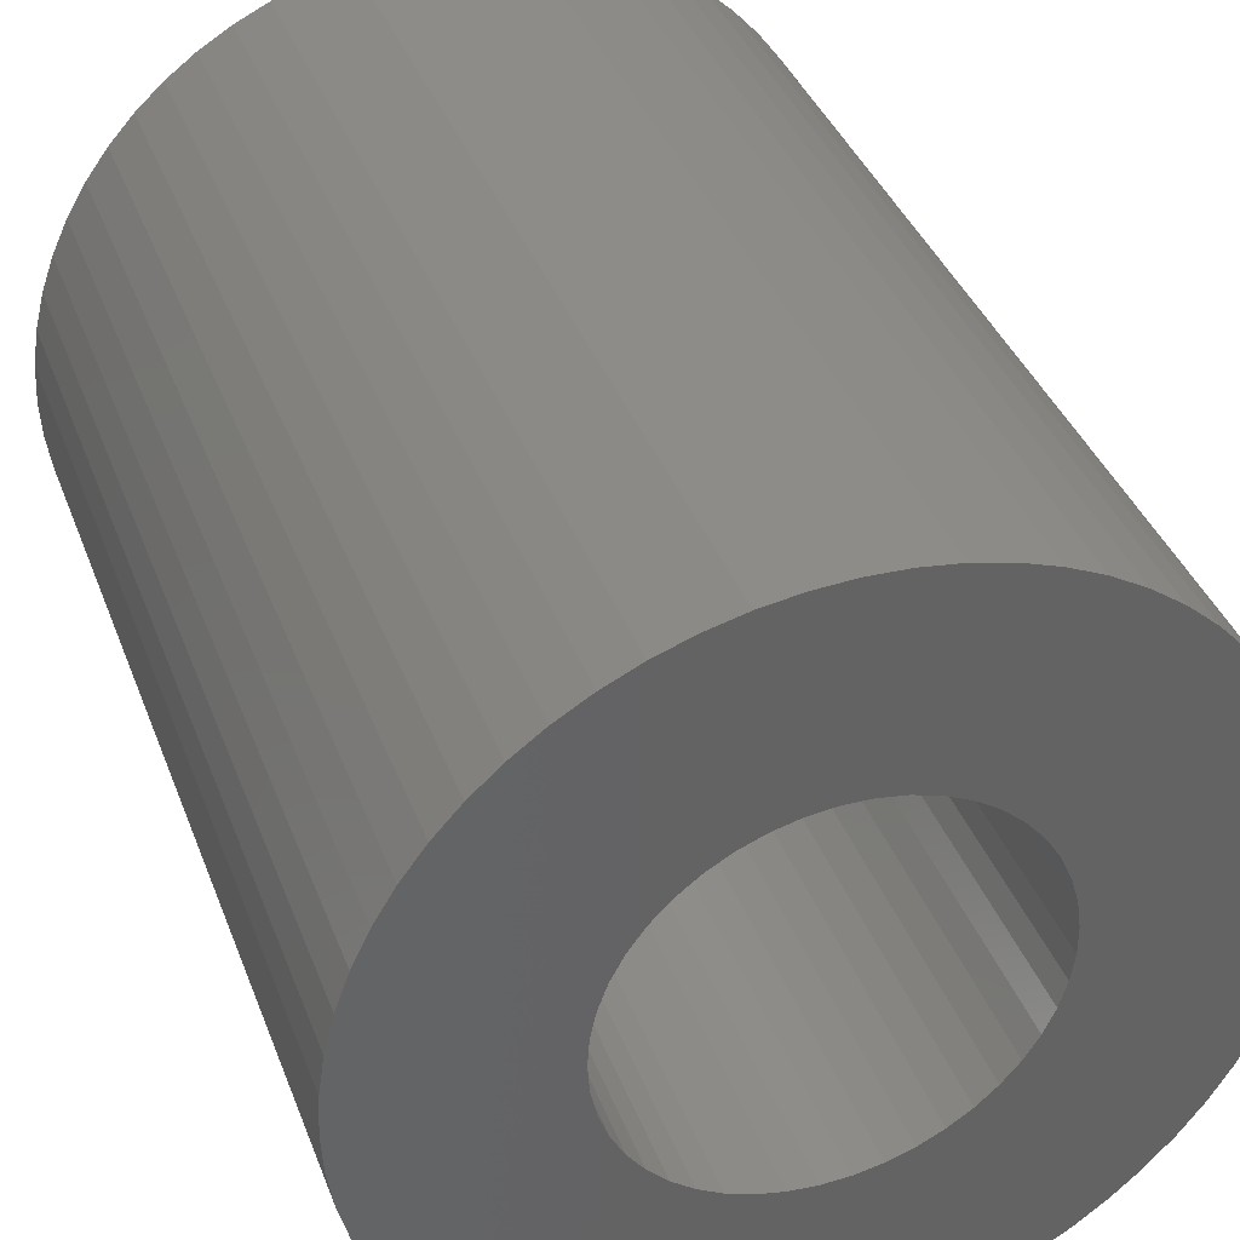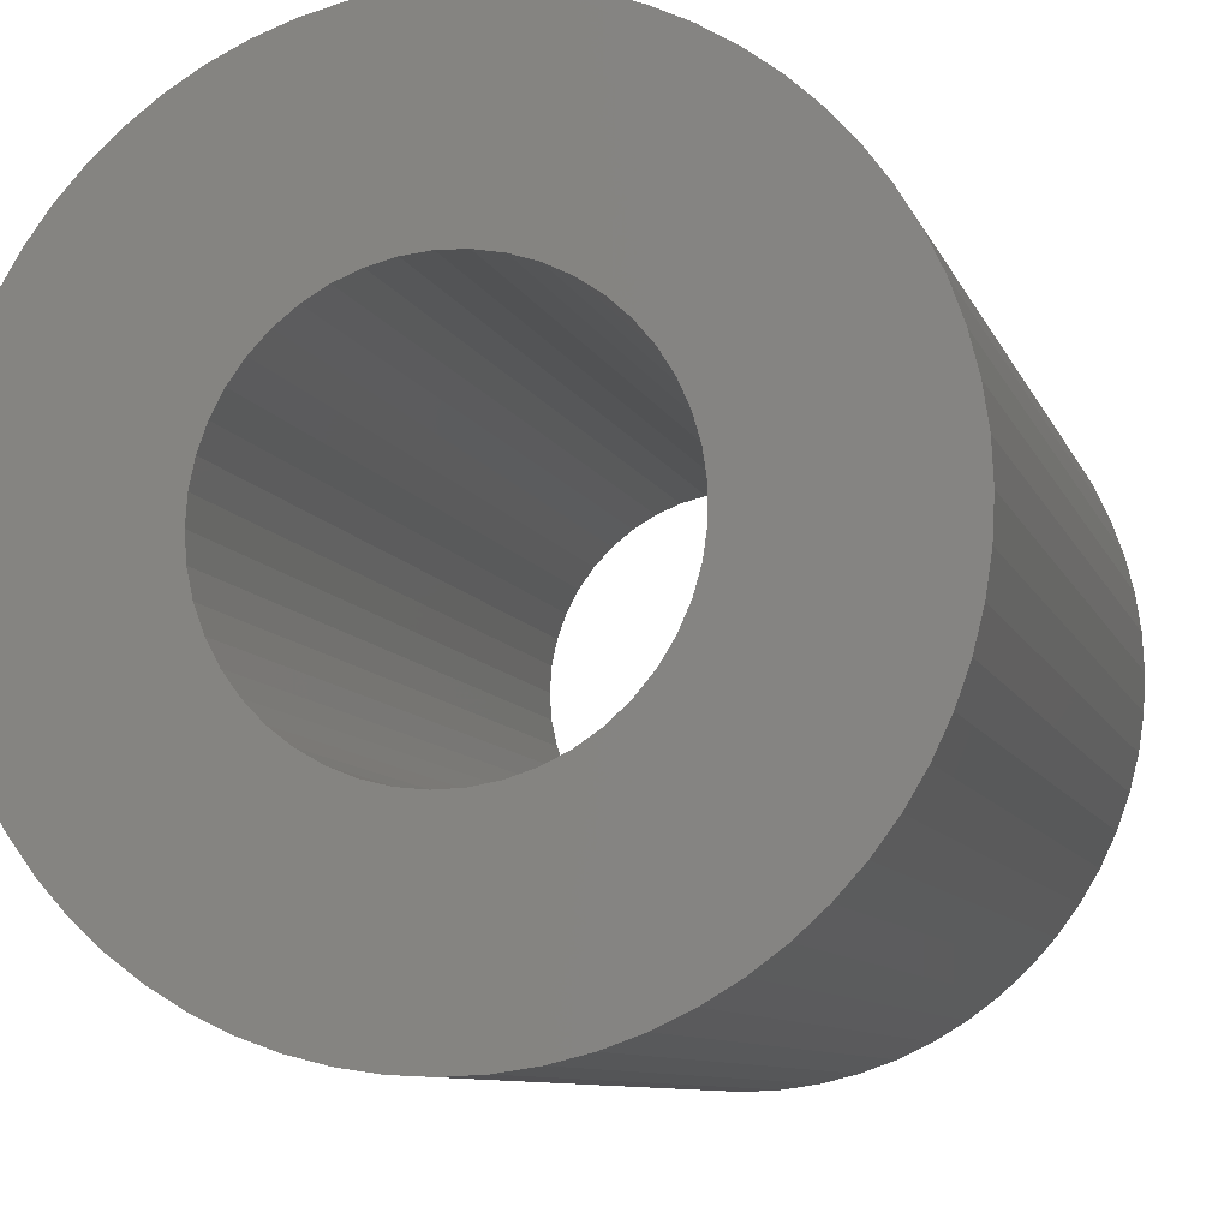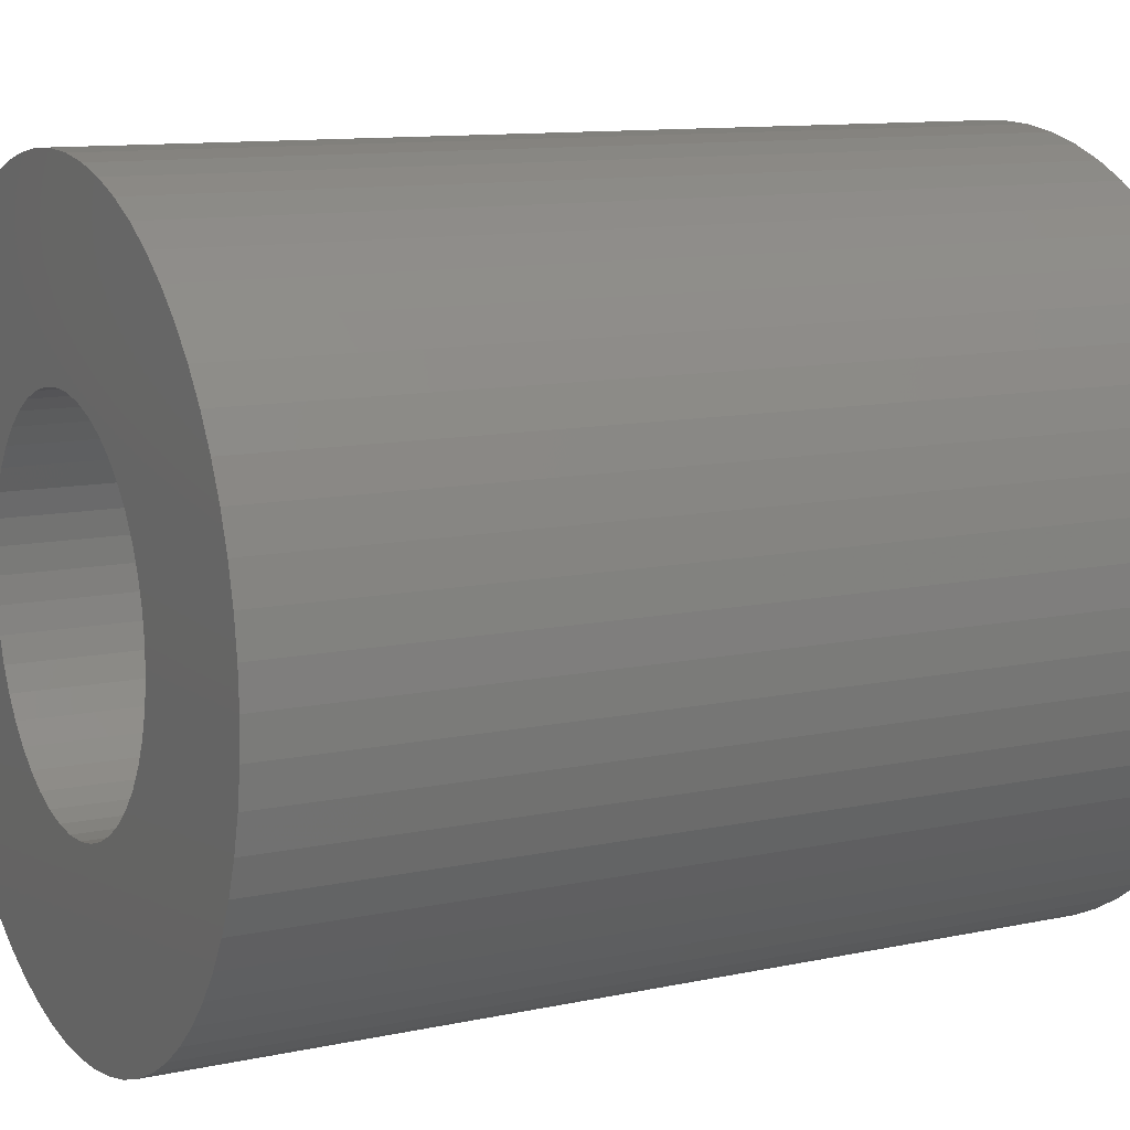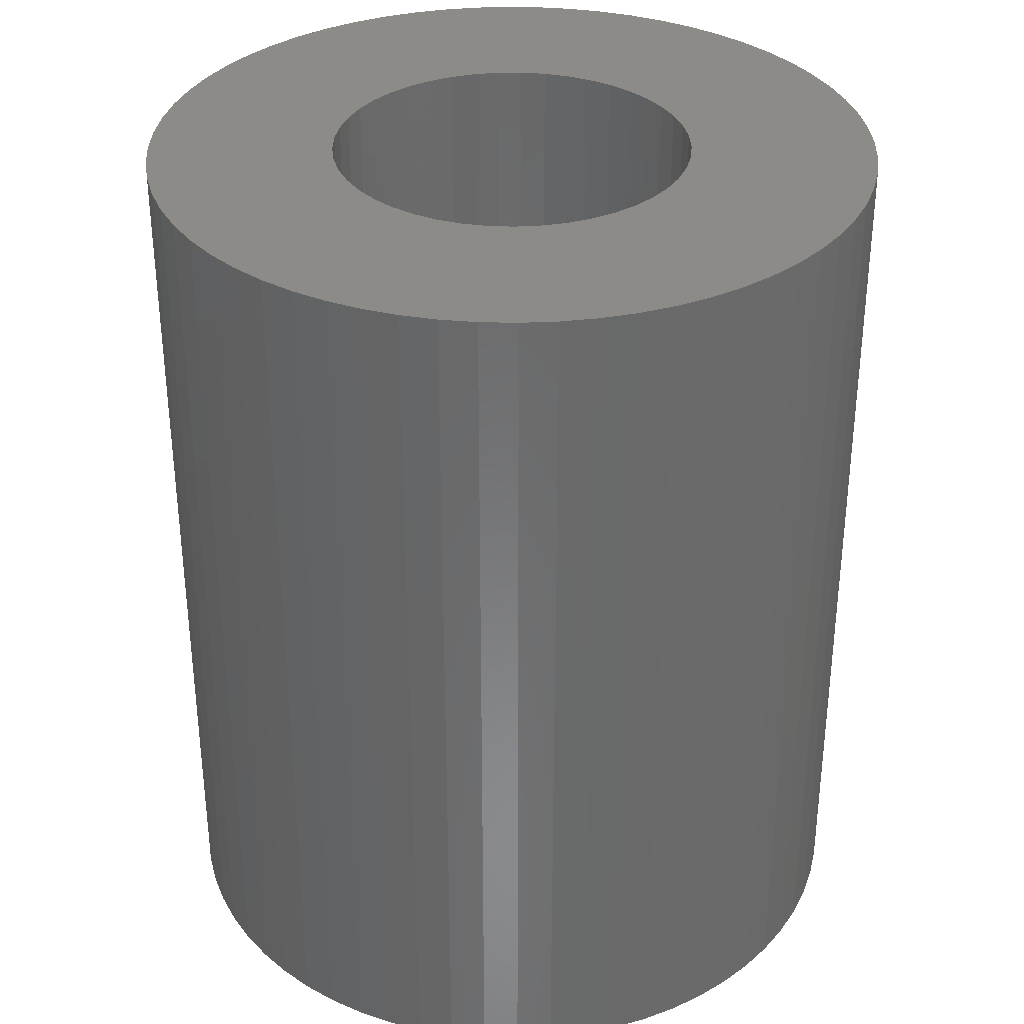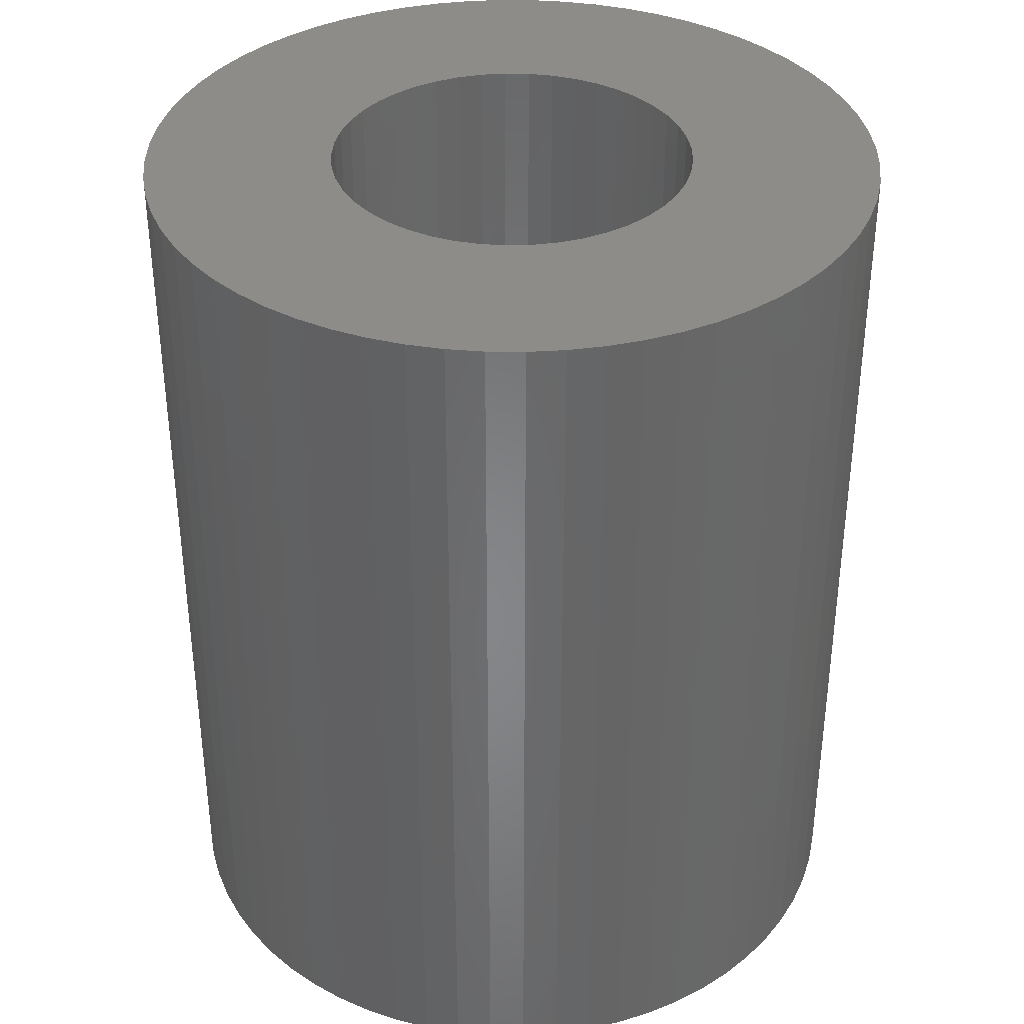
<metadata>
{"format":"stl","ext":"stl","renderer":"f3d","projection":"perspective","resolution":1024,"background":"white","views":[{"elev":38.4,"azim":160.5,"up":"+Y"},{"elev":-8.7,"azim":-165.1,"up":"+Y"},{"elev":11.1,"azim":-117.8,"up":"+Y"},{"elev":33.8,"azim":-62.8,"up":"+Z"},{"elev":36.5,"azim":3.7,"up":"+Z"}]}
</metadata>
<code>
# stl→obj: 218 verts, 436 faces
v 0.378 0.0147 0
v 0.38 -0.025 0.985
v 0.38 -0.025 0
v 0.378 0.0147 0.985
v 0.3722 0.05401 0
v 0.3722 0.05401 0.985
v 0.3626 0.09257 0
v 0.3626 0.09257 0.985
v 0.3492 0.13 0
v 0.3492 0.13 0.985
v 0.3322 0.1659 0
v 0.3322 0.1659 0.985
v 0.3117 0.2 0
v 0.3117 0.2 0.985
v 0.2881 0.2319 0
v 0.2881 0.2319 0.985
v 0.2614 0.2614 0
v 0.2614 0.2614 0.985
v 0.2319 0.2881 0.985
v 0.2319 0.2881 0
v 0.2 0.3117 0
v 0.2 0.3117 0.985
v 0.1659 0.3322 0
v 0.1659 0.3322 0.985
v 0.13 0.3492 0.985
v 0.13 0.3492 0
v 0.09257 0.3626 0.985
v 0.09257 0.3626 0
v 0.05401 0.3722 0
v 0.05401 0.3722 0.985
v 0.0147 0.378 0
v 0.0147 0.378 0.985
v -0.025 0.38 0.985
v -0.025 0.38 0
v -0.0647 0.378 0.985
v -0.0647 0.378 0
v -0.104 0.3722 0
v -0.104 0.3722 0.985
v -0.1426 0.3626 0
v -0.1426 0.3626 0.985
v -0.18 0.3492 0
v -0.18 0.3492 0.985
v -0.2159 0.3322 0
v -0.2159 0.3322 0.985
v -0.25 0.3117 0.985
v -0.25 0.3117 0
v -0.2819 0.2881 0
v -0.2819 0.2881 0.985
v -0.3114 0.2614 0
v -0.3114 0.2614 0.985
v -0.3381 0.2319 0
v -0.3381 0.2319 0.985
v -0.3617 0.2 0
v -0.3617 0.2 0.985
v -0.3822 0.1659 0
v -0.3822 0.1659 0.985
v -0.3992 0.13 0
v -0.3992 0.13 0.985
v -0.4126 0.09257 0
v -0.4126 0.09257 0.985
v -0.4222 0.05401 0
v -0.4222 0.05401 0.985
v -0.428 0.0147 0
v -0.428 0.0147 0.985
v -0.43 -0.025 0
v -0.43 -0.025 0.985
v -0.428 -0.0647 0
v -0.428 -0.0647 0.985
v -0.4222 -0.104 0
v -0.4222 -0.104 0.985
v -0.4126 -0.1426 0
v -0.4126 -0.1426 0.985
v -0.3992 -0.18 0
v -0.3992 -0.18 0.985
v -0.3822 -0.2159 0
v -0.3822 -0.2159 0.985
v -0.3617 -0.25 0
v -0.3617 -0.25 0.985
v -0.3381 -0.2819 0
v -0.3381 -0.2819 0.985
v -0.3114 -0.3114 0
v -0.3114 -0.3114 0.985
v -0.2819 -0.3381 0.985
v -0.2819 -0.3381 0
v -0.25 -0.3617 0
v -0.25 -0.3617 0.985
v -0.2159 -0.3822 0
v -0.2159 -0.3822 0.985
v -0.18 -0.3992 0
v -0.18 -0.3992 0.985
v -0.1426 -0.4126 0
v -0.1426 -0.4126 0.985
v -0.104 -0.4222 0
v -0.104 -0.4222 0.985
v -0.0647 -0.428 0
v -0.0647 -0.428 0.985
v -0.025 -0.43 0.985
v -0.025 -0.43 0
v 0.0147 -0.428 0
v 0.0147 -0.428 0.985
v 0.05401 -0.4222 0
v 0.05401 -0.4222 0.985
v 0.09257 -0.4126 0.985
v 0.09257 -0.4126 0
v 0.13 -0.3992 0.985
v 0.13 -0.3992 0
v 0.1659 -0.3822 0
v 0.1659 -0.3822 0.985
v 0.2 -0.3617 0
v 0.2 -0.3617 0.985
v 0.2319 -0.3381 0
v 0.2319 -0.3381 0.985
v 0.2614 -0.3114 0.985
v 0.2614 -0.3114 0
v 0.2881 -0.2819 0
v 0.2881 -0.2819 0.985
v 0.3117 -0.25 0.985
v 0.3117 -0.25 0
v 0.3322 -0.2159 0.985
v 0.3322 -0.2159 0
v 0.3492 -0.18 0.985
v 0.3492 -0.18 0
v 0.3626 -0.1426 0
v 0.3626 -0.1426 0.985
v 0.3722 -0.104 0.985
v 0.3722 -0.104 0
v 0.378 -0.0647 0
v 0.378 -0.0647 0.985
v 0.1731 0.002835 0
v 0.175 -0.025 0
v 0.175 -0.025 0.985
v 0.1731 0.002835 0.985
v 0.1673 0.03013 0
v 0.1673 0.03013 0.985
v 0.1577 0.05635 0
v 0.1577 0.05635 0.985
v 0.1446 0.08098 0
v 0.1446 0.08098 0.985
v 0.1282 0.1036 0
v 0.1282 0.1036 0.985
v 0.1088 0.1236 0.985
v 0.1088 0.1236 0
v 0.08684 0.1408 0.985
v 0.08684 0.1408 0
v 0.06267 0.1548 0
v 0.06267 0.1548 0.985
v 0.0368 0.1652 0.985
v 0.0368 0.1652 0
v 0.00973 0.172 0
v 0.00973 0.172 0.985
v -0.01802 0.1749 0.985
v -0.01802 0.1749 0
v -0.04591 0.1739 0.985
v -0.04591 0.1739 0
v -0.07338 0.1691 0
v -0.07338 0.1691 0.985
v -0.09992 0.1604 0
v -0.09992 0.1604 0.985
v -0.125 0.1482 0
v -0.125 0.1482 0.985
v -0.1481 0.1326 0
v -0.1481 0.1326 0.985
v -0.1689 0.1139 0
v -0.1689 0.1139 0.985
v -0.1868 0.09256 0.985
v -0.1868 0.09256 0
v -0.2016 0.06889 0
v -0.2016 0.06889 0.985
v -0.2129 0.0434 0
v -0.2129 0.0434 0.985
v -0.2206 0.01658 0
v -0.2206 0.01658 0.985
v -0.2245 -0.01105 0.985
v -0.2245 -0.01105 0
v -0.2245 -0.03895 0.985
v -0.2245 -0.03895 0
v -0.2206 -0.06658 0.985
v -0.2206 -0.06658 0
v -0.2129 -0.0934 0
v -0.2129 -0.0934 0.985
v -0.2016 -0.1189 0
v -0.2016 -0.1189 0.985
v -0.1868 -0.1426 0
v -0.1868 -0.1426 0.985
v -0.1689 -0.1639 0
v -0.1689 -0.1639 0.985
v -0.1481 -0.1826 0
v -0.1481 -0.1826 0.985
v -0.125 -0.1982 0
v -0.125 -0.1982 0.985
v -0.09992 -0.2104 0
v -0.09992 -0.2104 0.985
v -0.07338 -0.2191 0
v -0.07338 -0.2191 0.985
v -0.04591 -0.2239 0
v -0.04591 -0.2239 0.985
v -0.01802 -0.2249 0
v -0.01802 -0.2249 0.985
v 0.00973 -0.222 0
v 0.00973 -0.222 0.985
v 0.0368 -0.2152 0
v 0.0368 -0.2152 0.985
v 0.06267 -0.2048 0
v 0.06267 -0.2048 0.985
v 0.08684 -0.1908 0
v 0.08684 -0.1908 0.985
v 0.1088 -0.1736 0
v 0.1088 -0.1736 0.985
v 0.1282 -0.1536 0
v 0.1282 -0.1536 0.985
v 0.1446 -0.131 0
v 0.1446 -0.131 0.985
v 0.1577 -0.1063 0.985
v 0.1577 -0.1063 0
v 0.1673 -0.08013 0.985
v 0.1673 -0.08013 0
v 0.1731 -0.05283 0.985
v 0.1731 -0.05283 0
f 1 2 3
f 1 4 2
f 5 6 4
f 5 4 1
f 7 8 6
f 7 6 5
f 9 10 8
f 9 8 7
f 11 12 10
f 11 10 9
f 13 14 12
f 13 12 11
f 15 16 14
f 15 14 13
f 17 18 16
f 17 19 18
f 17 16 15
f 20 19 17
f 21 22 19
f 21 19 20
f 23 24 22
f 23 25 24
f 23 22 21
f 26 27 25
f 26 25 23
f 28 27 26
f 29 30 27
f 29 27 28
f 31 32 30
f 31 33 32
f 31 30 29
f 34 35 33
f 34 33 31
f 36 35 34
f 37 38 35
f 37 35 36
f 39 38 37
f 39 40 38
f 41 40 39
f 41 42 40
f 43 42 41
f 43 44 42
f 43 45 44
f 46 45 43
f 47 48 45
f 47 45 46
f 49 48 47
f 49 50 48
f 51 52 50
f 51 50 49
f 53 54 52
f 53 52 51
f 55 56 54
f 55 54 53
f 57 58 56
f 57 56 55
f 59 60 58
f 59 58 57
f 61 62 60
f 61 60 59
f 63 64 62
f 63 62 61
f 65 66 64
f 65 64 63
f 67 68 66
f 67 66 65
f 69 70 68
f 69 68 67
f 71 72 70
f 71 70 69
f 73 74 72
f 73 72 71
f 75 76 74
f 75 74 73
f 77 78 76
f 77 76 75
f 79 80 78
f 79 78 77
f 81 82 80
f 81 83 82
f 81 80 79
f 84 83 81
f 85 83 84
f 85 86 83
f 87 86 85
f 87 88 86
f 89 88 87
f 89 90 88
f 91 90 89
f 91 92 90
f 93 92 91
f 93 94 92
f 95 94 93
f 95 96 94
f 95 97 96
f 98 97 95
f 99 97 98
f 99 100 97
f 101 100 99
f 101 102 100
f 101 103 102
f 104 103 101
f 104 105 103
f 106 105 104
f 107 105 106
f 107 108 105
f 109 108 107
f 109 110 108
f 111 110 109
f 111 112 110
f 111 113 112
f 114 113 111
f 115 116 113
f 115 117 116
f 115 113 114
f 118 119 117
f 118 117 115
f 120 121 119
f 120 119 118
f 122 121 120
f 123 124 121
f 123 125 124
f 123 121 122
f 126 125 123
f 127 128 125
f 127 2 128
f 127 125 126
f 3 2 127
f 129 130 131
f 129 131 132
f 133 132 134
f 133 129 132
f 135 134 136
f 135 133 134
f 137 136 138
f 137 135 136
f 139 138 140
f 139 140 141
f 139 137 138
f 142 141 143
f 142 139 141
f 144 142 143
f 145 143 146
f 145 146 147
f 145 144 143
f 148 145 147
f 149 147 150
f 149 150 151
f 149 148 147
f 152 151 153
f 152 149 151
f 154 152 153
f 155 153 156
f 155 154 153
f 157 156 158
f 157 155 156
f 159 158 160
f 159 157 158
f 161 160 162
f 161 159 160
f 163 162 164
f 163 164 165
f 163 161 162
f 166 163 165
f 167 165 168
f 167 166 165
f 169 168 170
f 169 167 168
f 171 170 172
f 171 172 173
f 171 169 170
f 174 173 175
f 174 171 173
f 176 175 177
f 176 174 175
f 178 176 177
f 179 177 180
f 179 178 177
f 181 180 182
f 181 179 180
f 183 181 182
f 183 182 184
f 185 183 184
f 185 184 186
f 187 185 186
f 187 186 188
f 189 187 188
f 189 188 190
f 191 189 190
f 191 190 192
f 193 191 192
f 193 192 194
f 195 193 194
f 195 194 196
f 197 195 196
f 197 196 198
f 199 198 200
f 199 197 198
f 201 199 200
f 201 200 202
f 203 202 204
f 203 201 202
f 205 204 206
f 205 203 204
f 207 206 208
f 207 205 206
f 209 208 210
f 209 207 208
f 211 210 212
f 211 212 213
f 211 209 210
f 214 211 213
f 214 213 215
f 216 215 217
f 216 214 215
f 218 216 217
f 130 217 131
f 130 218 217
f 185 81 79
f 185 84 81
f 187 85 84
f 187 84 185
f 183 79 77
f 183 185 79
f 189 87 85
f 189 85 187
f 181 75 73
f 181 77 75
f 181 183 77
f 191 89 87
f 191 91 89
f 191 87 189
f 179 73 71
f 179 181 73
f 193 93 91
f 193 91 191
f 178 69 67
f 178 71 69
f 178 179 71
f 195 95 93
f 195 98 95
f 195 93 193
f 176 67 65
f 176 178 67
f 197 98 195
f 197 99 98
f 174 65 63
f 174 176 65
f 199 101 99
f 199 99 197
f 171 61 59
f 171 63 61
f 171 174 63
f 201 104 101
f 201 101 199
f 201 106 104
f 169 59 57
f 169 171 59
f 203 107 106
f 203 106 201
f 167 55 53
f 167 57 55
f 167 169 57
f 205 107 203
f 205 109 107
f 205 111 109
f 166 53 51
f 166 167 53
f 207 111 205
f 163 166 51
f 114 111 207
f 49 163 51
f 209 114 207
f 115 114 209
f 47 163 49
f 47 161 163
f 118 209 211
f 118 115 209
f 46 161 47
f 46 159 161
f 120 211 214
f 120 118 211
f 43 159 46
f 43 157 159
f 122 214 216
f 122 120 214
f 41 157 43
f 123 122 216
f 39 157 41
f 39 155 157
f 126 216 218
f 126 123 216
f 37 154 155
f 37 155 39
f 127 218 130
f 127 126 218
f 36 154 37
f 34 152 154
f 34 154 36
f 3 127 130
f 1 130 129
f 1 3 130
f 31 149 152
f 31 152 34
f 29 148 149
f 29 149 31
f 5 129 133
f 5 1 129
f 7 5 133
f 28 148 29
f 9 133 135
f 9 7 133
f 26 148 28
f 26 145 148
f 11 135 137
f 11 9 135
f 23 145 26
f 23 144 145
f 13 11 137
f 13 137 139
f 21 144 23
f 15 13 139
f 20 144 21
f 20 142 144
f 17 15 139
f 17 142 20
f 17 139 142
f 186 80 82
f 186 82 83
f 188 83 86
f 188 186 83
f 184 78 80
f 184 80 186
f 190 86 88
f 190 188 86
f 182 74 76
f 182 76 78
f 182 78 184
f 192 88 90
f 192 90 92
f 192 190 88
f 180 72 74
f 180 74 182
f 194 92 94
f 194 192 92
f 177 68 70
f 177 70 72
f 177 72 180
f 196 94 96
f 196 96 97
f 196 194 94
f 175 66 68
f 175 68 177
f 198 196 97
f 198 97 100
f 173 64 66
f 173 66 175
f 200 100 102
f 200 198 100
f 172 60 62
f 172 62 64
f 172 64 173
f 202 102 103
f 202 200 102
f 202 103 105
f 170 58 60
f 170 60 172
f 204 105 108
f 204 202 105
f 168 54 56
f 168 56 58
f 168 58 170
f 206 204 108
f 206 108 110
f 206 110 112
f 165 52 54
f 165 54 168
f 208 206 112
f 164 52 165
f 113 208 112
f 50 52 164
f 210 208 113
f 116 210 113
f 48 50 164
f 48 164 162
f 117 212 210
f 117 210 116
f 45 48 162
f 45 162 160
f 119 213 212
f 119 212 117
f 44 45 160
f 44 160 158
f 121 215 213
f 121 213 119
f 42 44 158
f 124 215 121
f 40 42 158
f 40 158 156
f 125 217 215
f 125 215 124
f 38 156 153
f 38 40 156
f 128 131 217
f 128 217 125
f 35 38 153
f 33 153 151
f 33 35 153
f 2 131 128
f 4 132 131
f 4 131 2
f 32 151 150
f 32 33 151
f 30 150 147
f 30 32 150
f 6 134 132
f 6 132 4
f 8 134 6
f 27 30 147
f 10 136 134
f 10 134 8
f 25 27 147
f 25 147 146
f 12 138 136
f 12 136 10
f 24 25 146
f 24 146 143
f 14 138 12
f 14 140 138
f 22 24 143
f 16 140 14
f 19 22 143
f 19 143 141
f 18 140 16
f 18 19 141
f 18 141 140

</code>
